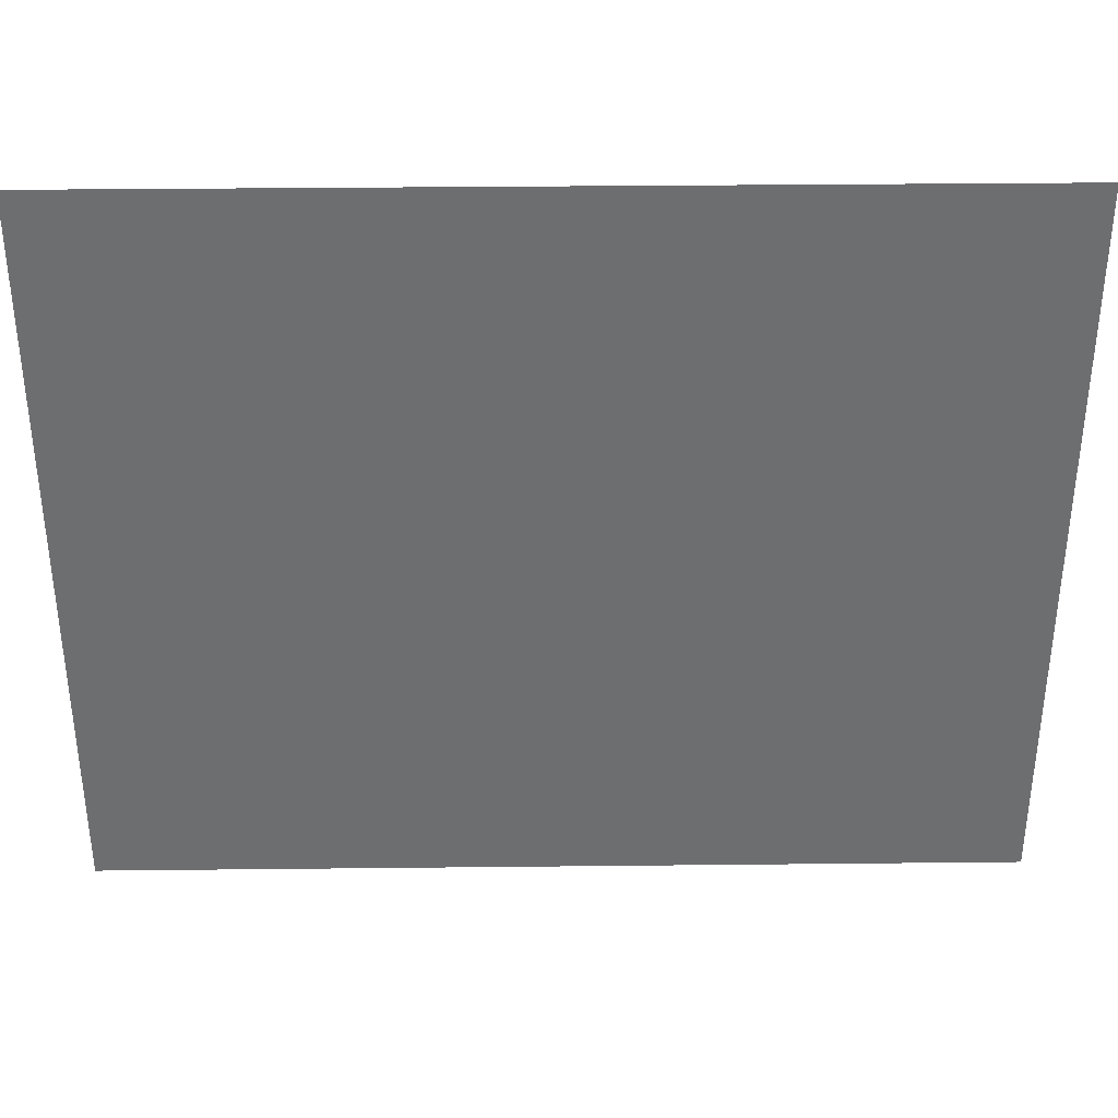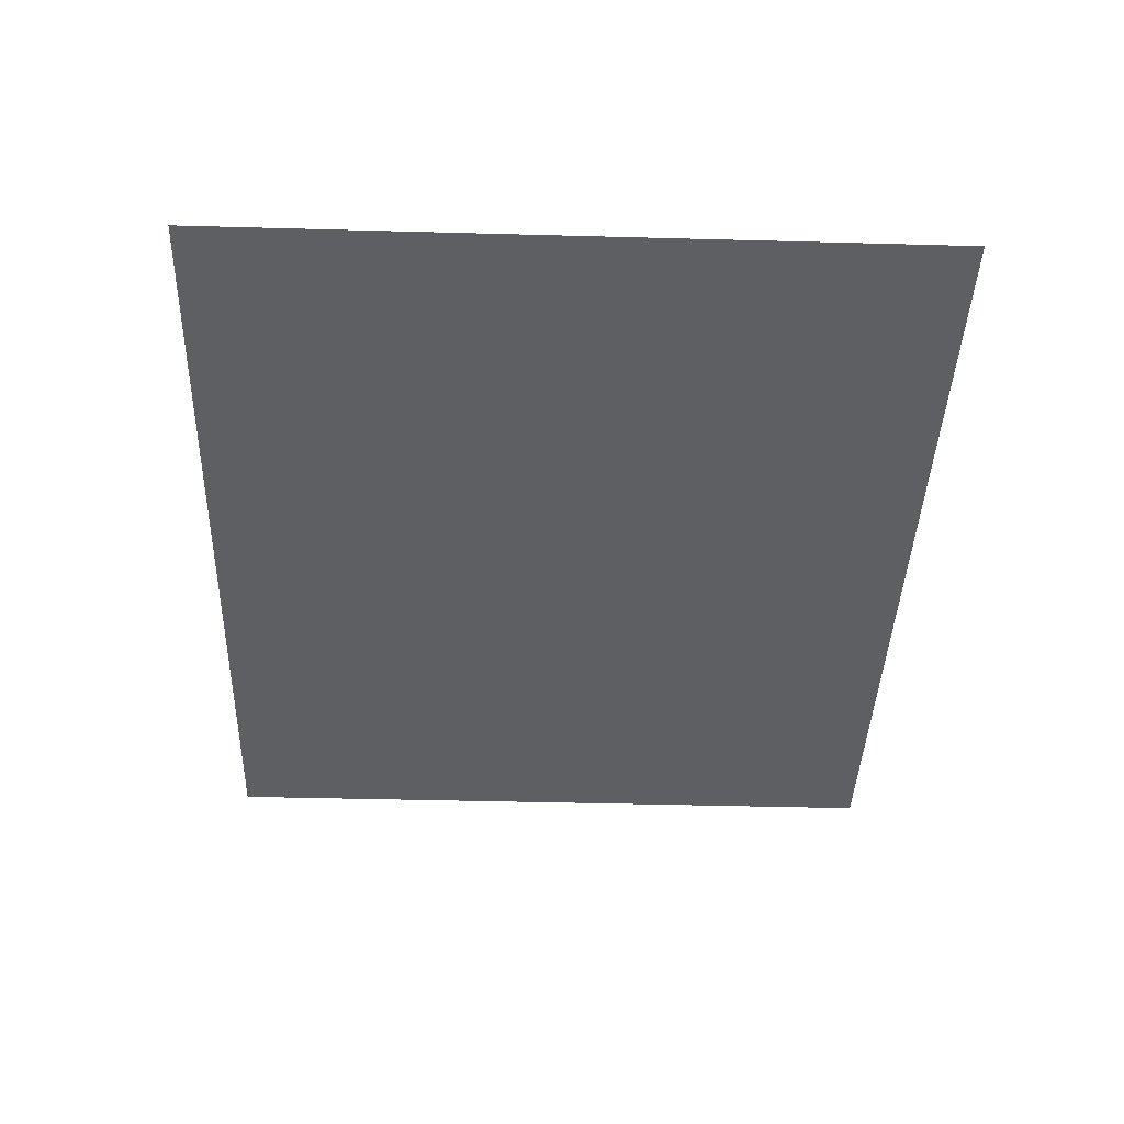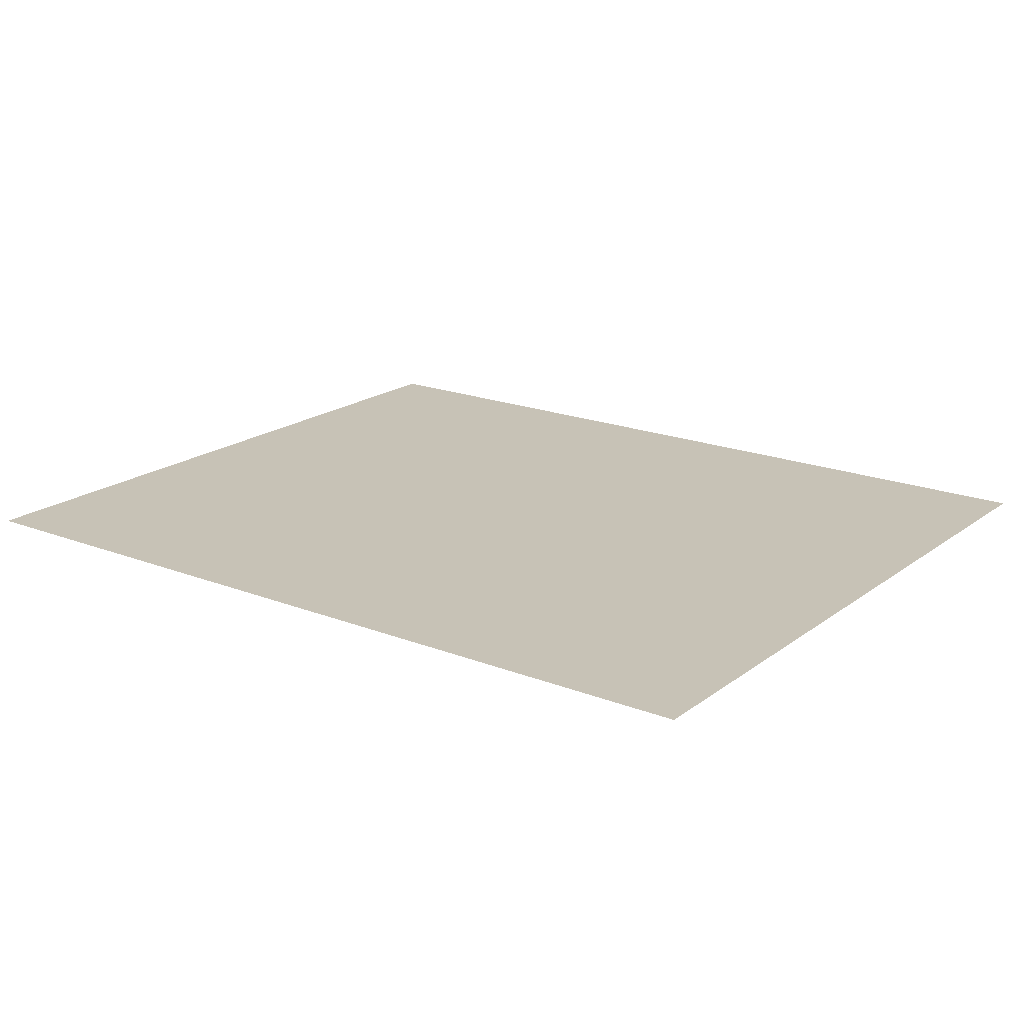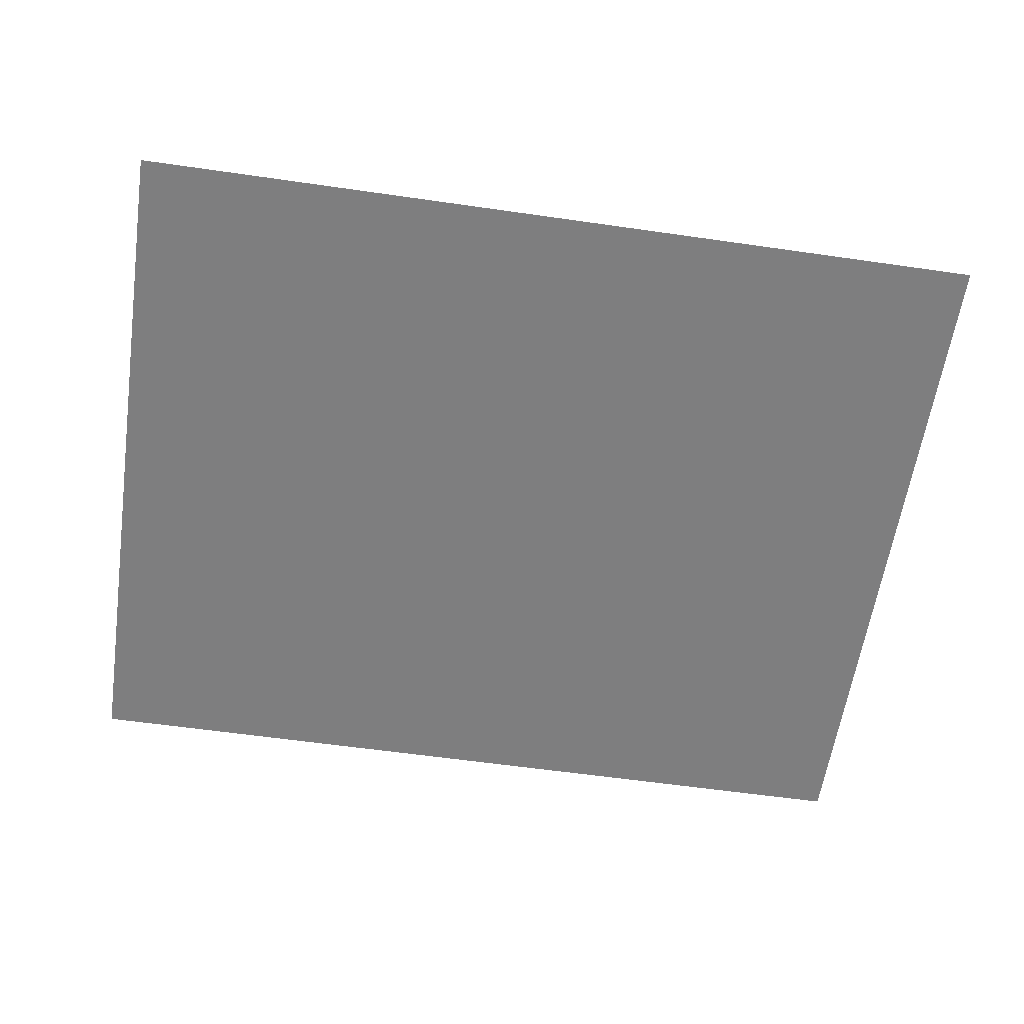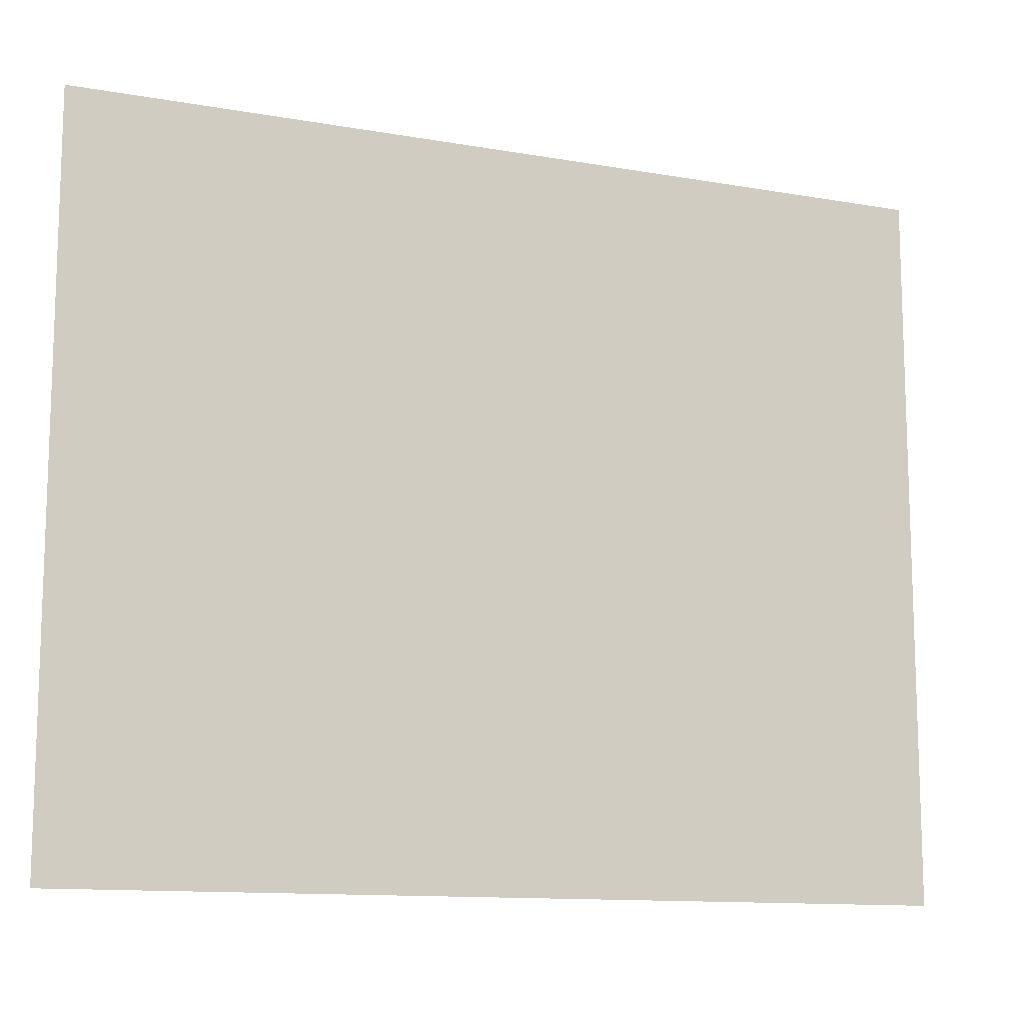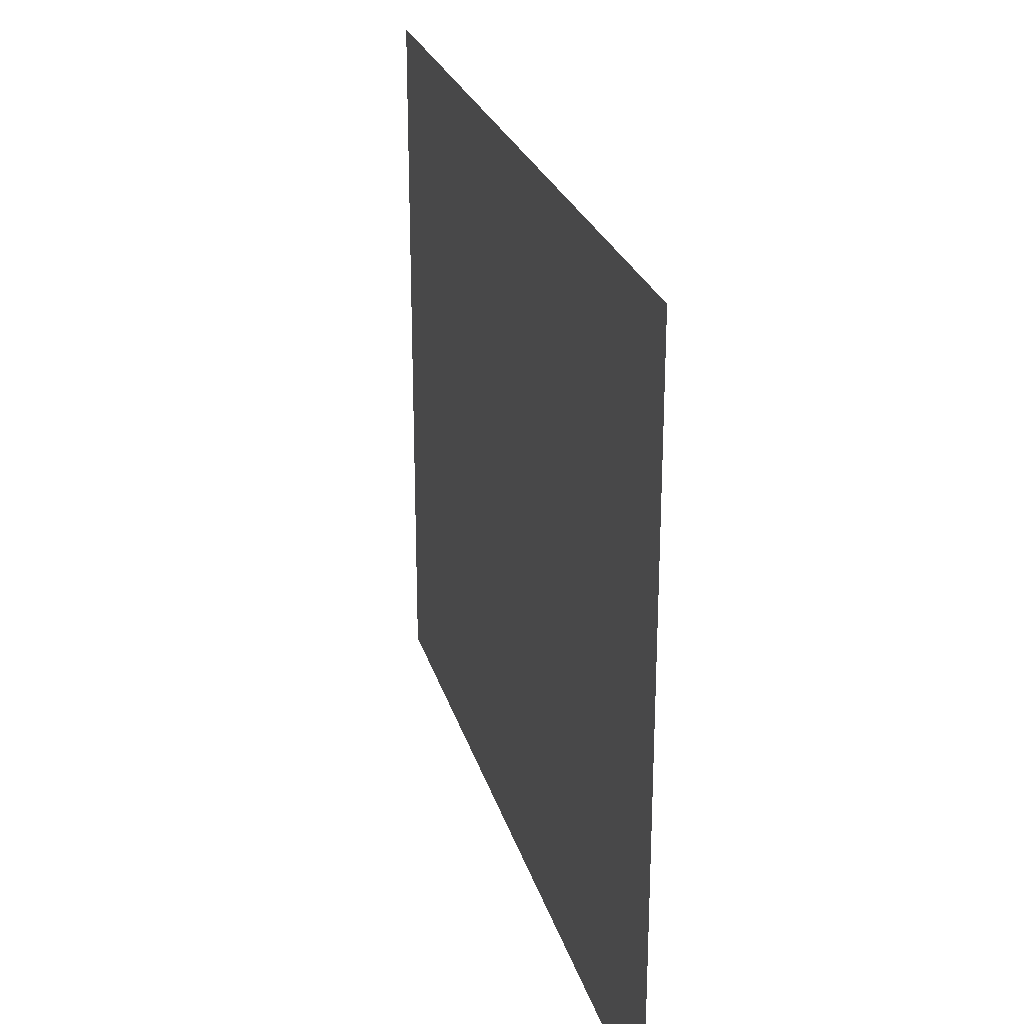
<metadata>
{"format":"obj","ext":"obj","renderer":"f3d","projection":"perspective","resolution":1024,"background":"white","views":[{"elev":35.9,"azim":179.2,"up":"+Z"},{"elev":-40.9,"azim":88.1,"up":"+Y"},{"elev":19.2,"azim":-143.7,"up":"+Y"},{"elev":-59.5,"azim":-8.4,"up":"+Y"},{"elev":-12.1,"azim":157.4,"up":"+Z"},{"elev":24.8,"azim":75.4,"up":"+Z"}]}
</metadata>
<code>
v -0.2228 -0.0125 0.000815
v 0.01943 -0.0125 -0.6549
v 0.4 -0.0125 -0.6549
v 0.4 -0.0125 0.000815
v -0.4 -0.0125 0.000815
v -0.4 -0.0125 -0.6549
v 0.01943 -0.0125 -0.6549
v -0.2228 -0.0125 0.000815
g mesh7309287
f 1 2 3
f 3 4 1
f 5 6 7
f 7 8 5

</code>
